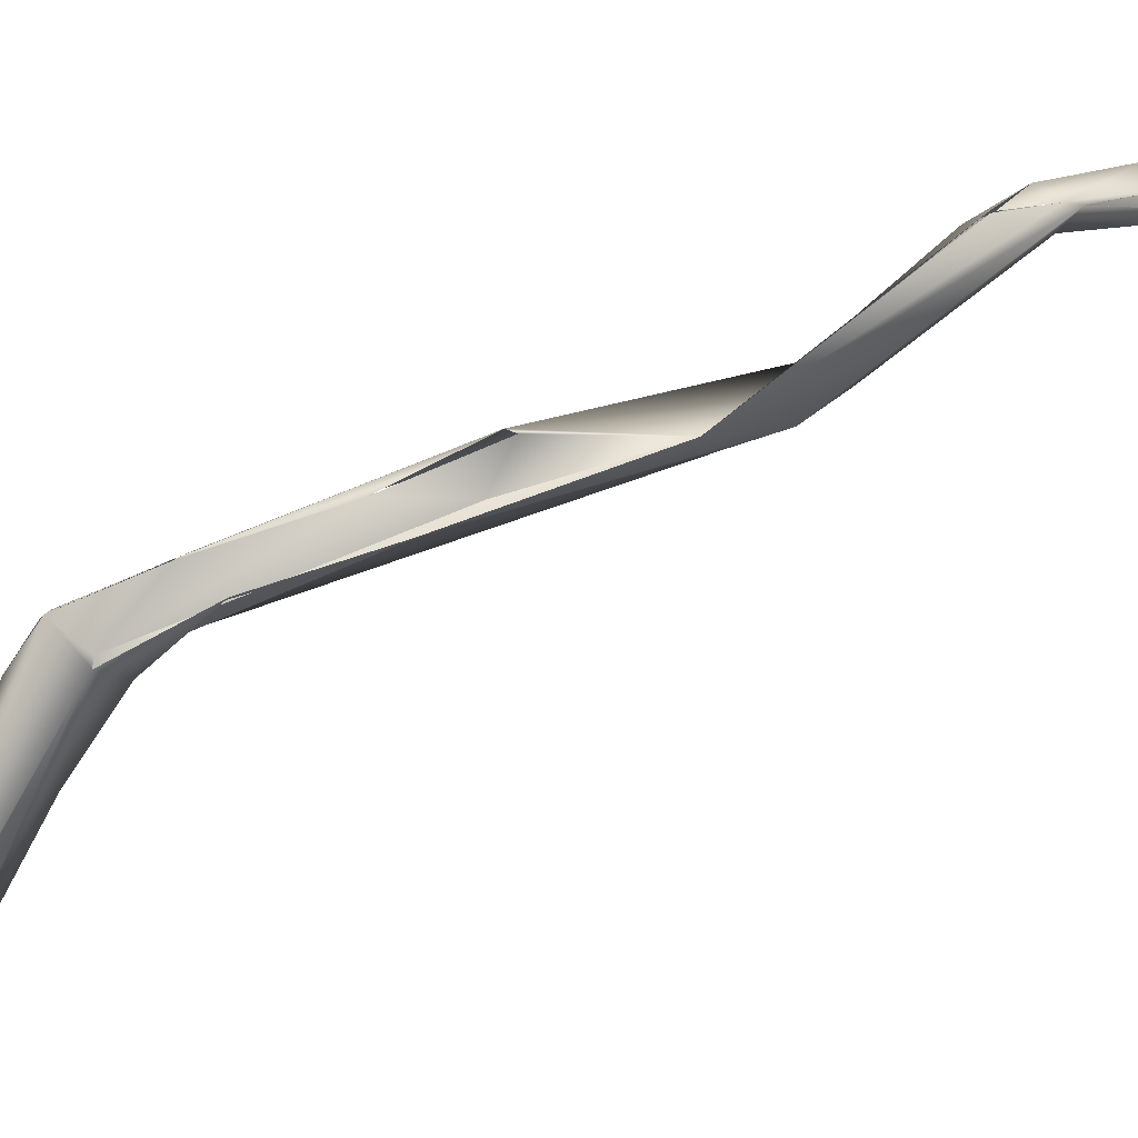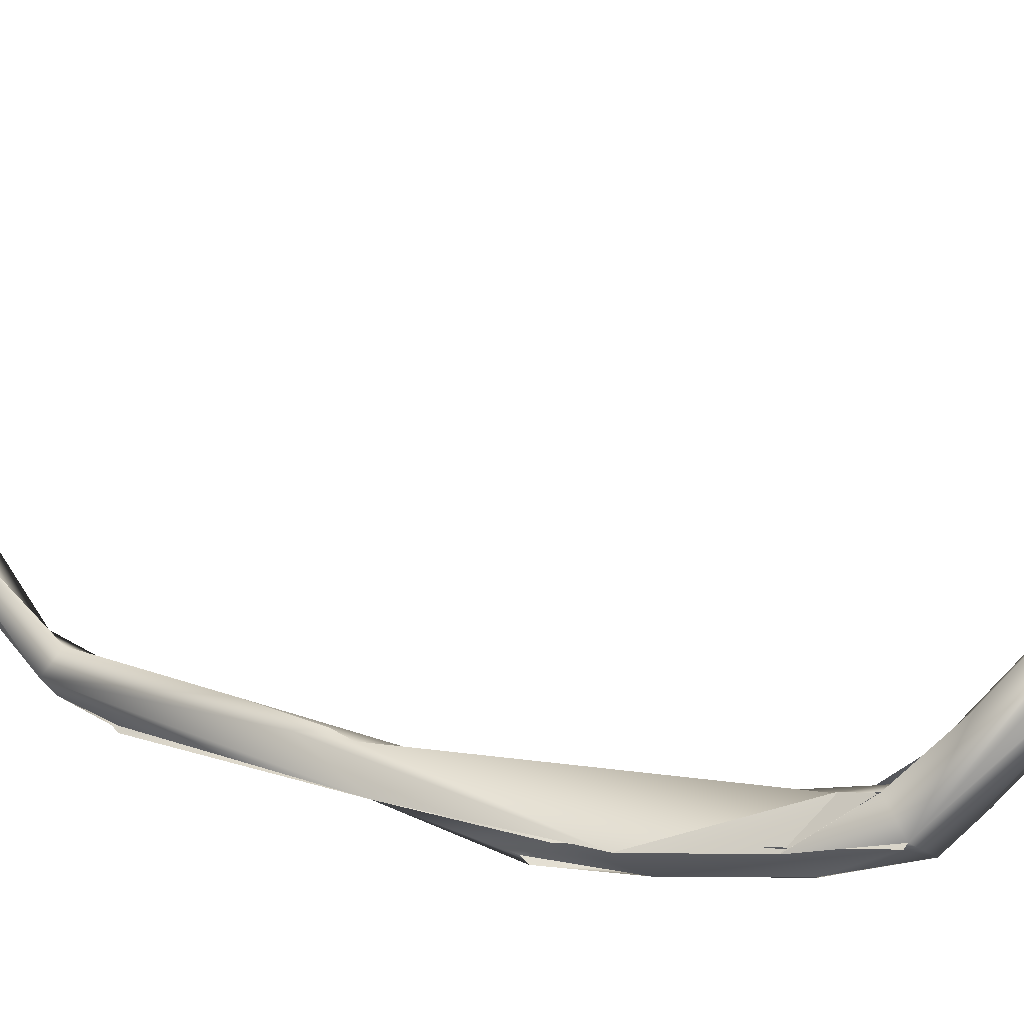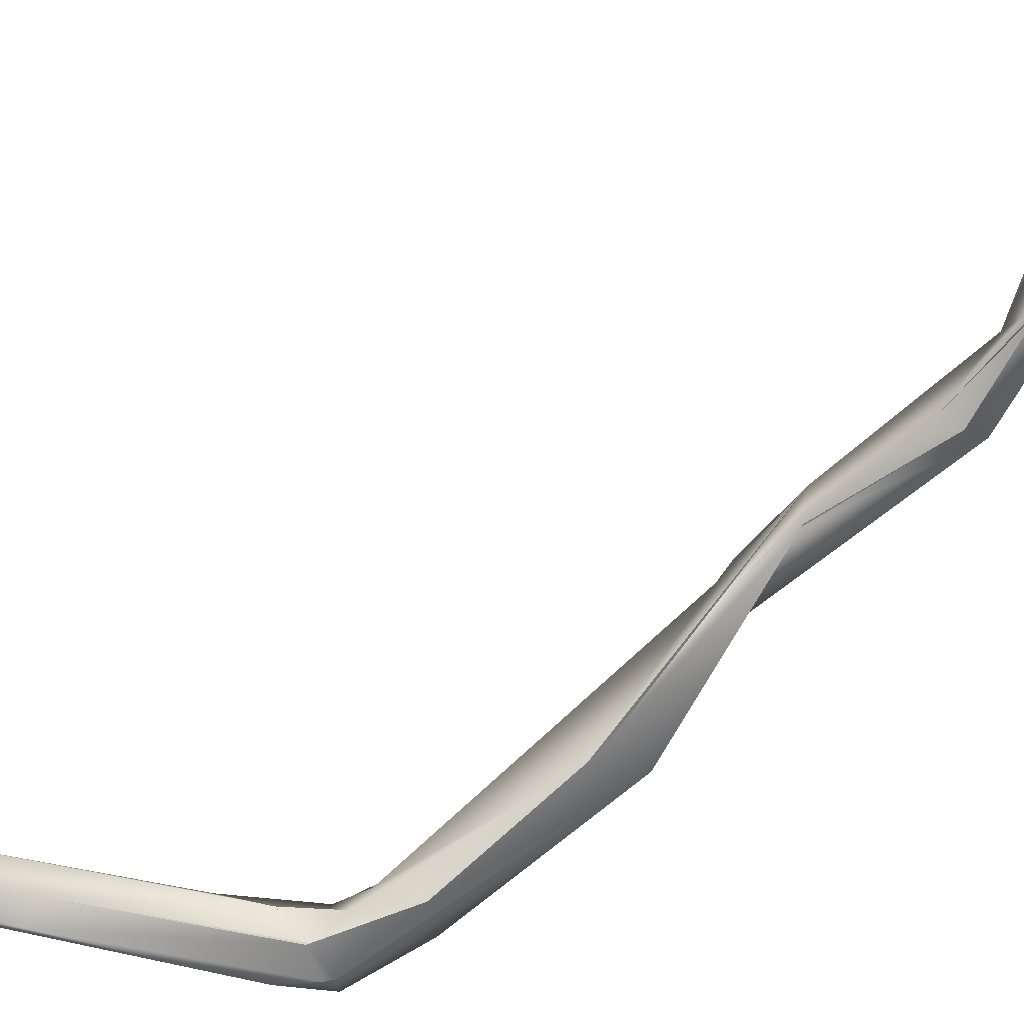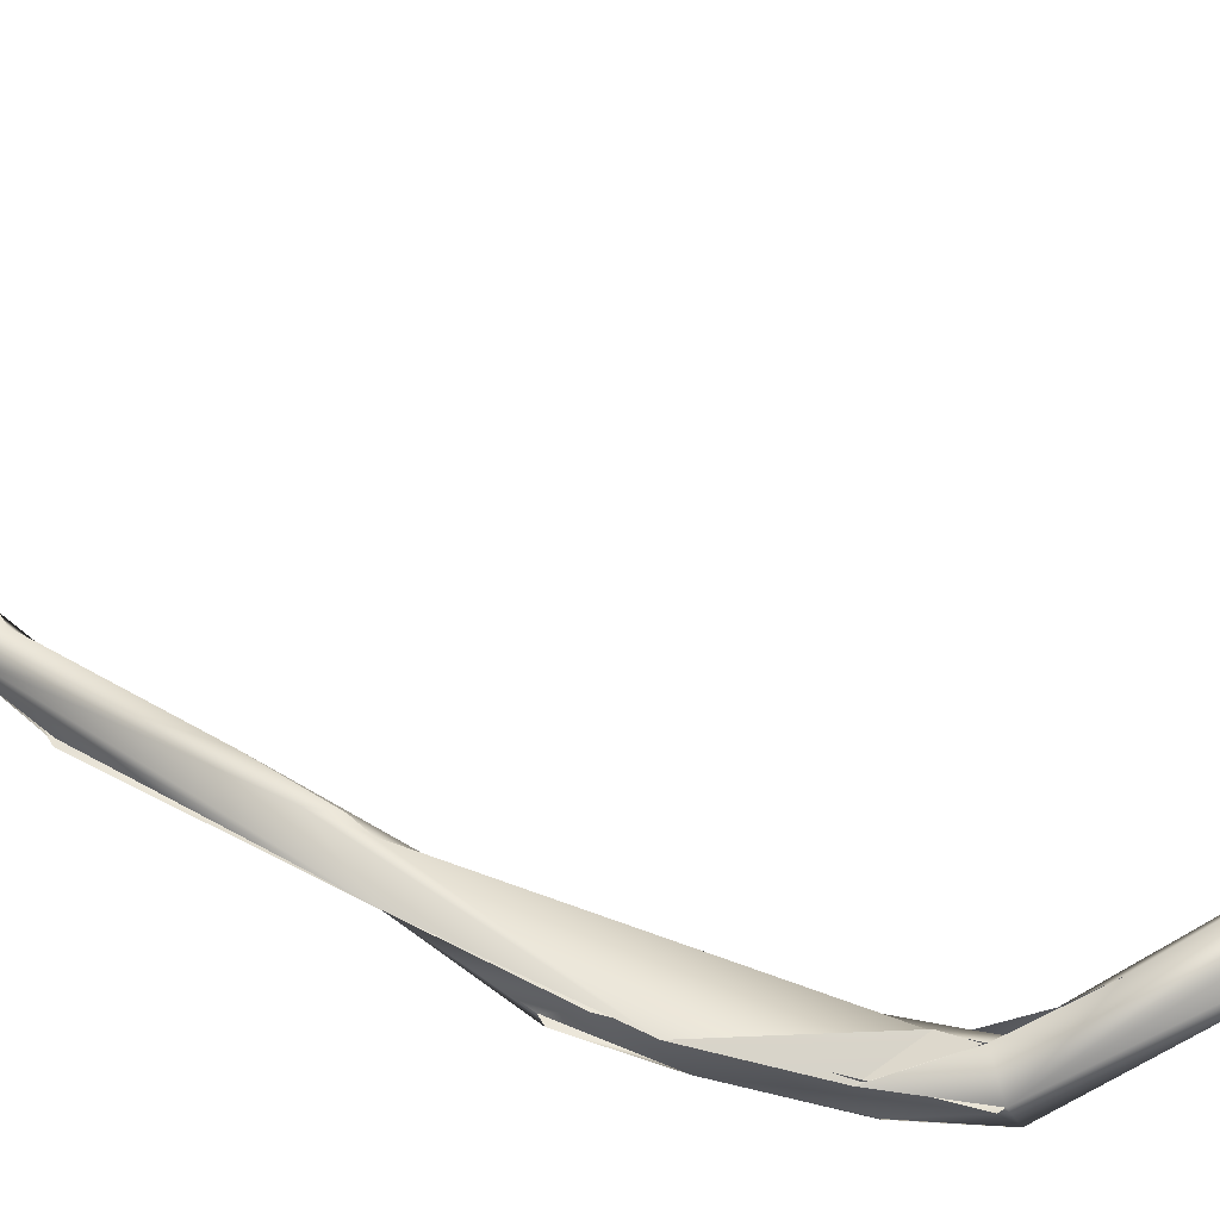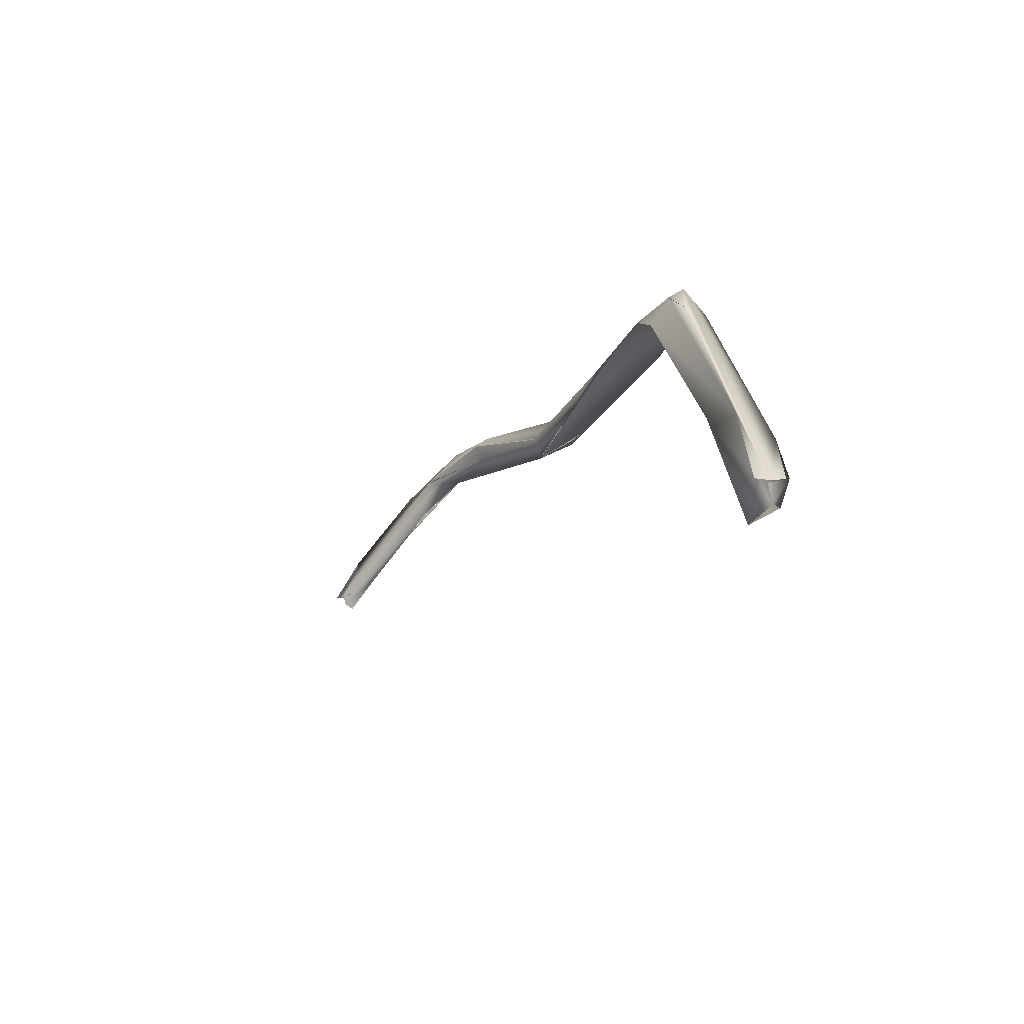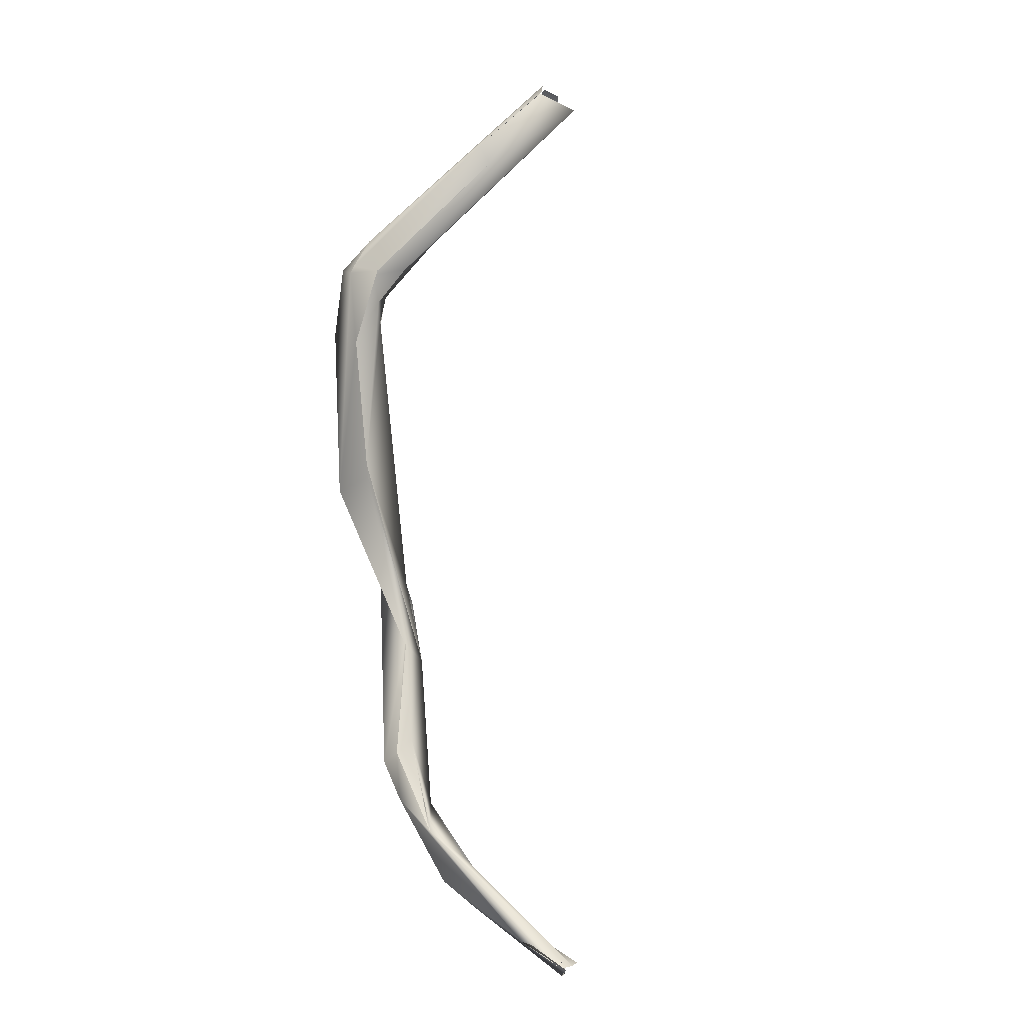
<metadata>
{"format":"obj","ext":"obj","renderer":"f3d","projection":"perspective","resolution":1024,"background":"white","views":[{"elev":-70.1,"azim":104.6,"up":"+Y"},{"elev":-52.3,"azim":-84.6,"up":"+Y"},{"elev":63.9,"azim":50.6,"up":"+Y"},{"elev":-50.0,"azim":-102.5,"up":"+Y"},{"elev":79.3,"azim":-107.5,"up":"+Z"},{"elev":15.1,"azim":157.0,"up":"+Z"}]}
</metadata>
<code>
o FJ2657.obj_grp1.1358
v 0.2562 -0.7818 5.657
v 0.2569 -0.7858 5.657
v 0.2858 -0.7897 5.633
v 0.2595 -0.7876 5.658
v 0.2768 -0.7855 5.638
v 0.2575 -0.7852 5.657
v 0.2574 -0.7847 5.659
v 0.2604 -0.7842 5.659
v 0.2595 -0.7848 5.66
v 0.2596 -0.7872 5.658
v 0.2596 -0.7851 5.66
v 0.2688 -0.7829 5.65
v 0.265 -0.7887 5.653
v 0.2605 -0.7837 5.659
v 0.2692 -0.7856 5.652
v 0.2861 -0.7823 5.635
v 0.2894 -0.7877 5.635
v 0.2834 -0.7867 5.631
v 0.286 -0.7838 5.635
v 0.2866 -0.7896 5.632
v 0.2811 -0.7849 5.635
v 0.2885 -0.7855 5.636
v 0.2782 -0.7339 5.551
v 0.2789 -0.7343 5.549
v 0.2792 -0.7326 5.55
v 0.2791 -0.7345 5.551
v 0.2768 -0.7341 5.55
v 0.2779 -0.7332 5.55
v 0.2904 -0.7521 5.564
v 0.2794 -0.7333 5.55
v 0.2848 -0.7848 5.628
v 0.2877 -0.788 5.623
v 0.2835 -0.7867 5.631
v 0.285 -0.7841 5.633
v 0.285 -0.7848 5.628
v 0.2856 -0.7835 5.631
v 0.2857 -0.7867 5.639
v 0.2876 -0.779 5.592
v 0.288 -0.7863 5.611
v 0.2849 -0.7735 5.586
v 0.2851 -0.775 5.591
v 0.2849 -0.7734 5.589
v 0.2852 -0.7687 5.582
v 0.2905 -0.7581 5.563
v 0.2857 -0.748 5.556
v 0.2844 -0.7463 5.557
v 0.2802 -0.7391 5.552
v 0.2844 -0.7463 5.557
v 0.2864 -0.7498 5.56
v 0.2867 -0.7465 5.555
v 0.2858 -0.7481 5.556
v 0.2886 -0.7565 5.566
v 0.2793 -0.7323 5.551
v 0.2899 -0.7484 5.558
v 0.2833 -0.7373 5.553
v 0.2886 -0.7842 5.606
v 0.2912 -0.7858 5.613
v 0.2917 -0.782 5.603
v 0.2924 -0.7824 5.604
v 0.2877 -0.788 5.623
v 0.2908 -0.7875 5.626
v 0.2848 -0.7848 5.628
v 0.2908 -0.7875 5.626
v 0.2889 -0.7856 5.635
v 0.2877 -0.788 5.623
v 0.2894 -0.7824 5.625
v 0.2894 -0.7824 5.625
v 0.2895 -0.7788 5.609
v 0.2896 -0.778 5.607
v 0.2878 -0.7687 5.585
v 0.2914 -0.7594 5.565
v 0.2928 -0.7623 5.57
v 0.2877 -0.7684 5.585
v 0.292 -0.7606 5.572
v 0.2896 -0.7614 5.573
v 0.2931 -0.7628 5.57
v 0.2928 -0.7574 5.567
v 0.2928 -0.7623 5.57
v 0.292 -0.7606 5.572
v 0.2905 -0.7525 5.564
v 0.2868 -0.7465 5.555
f 2 3 4
f 3 2 1
f 3 1 5
f 5 1 21
f 2 4 7
f 6 8 1
f 7 4 9
f 11 10 13
f 8 15 12
f 15 14 11
f 12 15 16
f 1 8 12
f 3 17 13
f 3 5 18
f 3 13 4
f 1 12 21
f 12 19 21
f 3 20 17
f 15 22 16
f 13 17 11
f 25 24 26
f 31 32 33
f 18 34 35
f 36 35 34
f 18 5 34
f 36 21 19
f 15 37 22
f 37 11 17
f 11 37 15
f 38 39 40
f 39 41 40
f 41 42 40
f 43 40 42
f 44 38 40
f 45 46 47
f 48 49 47
f 45 52 46
f 47 23 24
f 27 47 28
f 45 47 24
f 51 45 50
f 49 29 28
f 47 49 28
f 50 45 24
f 24 53 54
f 53 55 54
f 25 53 24
f 29 30 28
f 55 30 29
f 20 56 57
f 57 56 58
f 61 57 59
f 39 60 62
f 57 63 20
f 63 57 61
f 59 64 61
f 65 3 18
f 66 16 64
f 19 67 36
f 20 63 17
f 61 64 17
f 22 64 16
f 17 64 37
f 58 38 59
f 38 70 59
f 41 68 43
f 58 56 38
f 39 35 41
f 68 41 35
f 70 69 59
f 68 36 67
f 35 36 68
f 69 66 59
f 66 64 59
f 43 44 40
f 71 38 44
f 71 72 38
f 74 73 70
f 70 43 69
f 52 75 29
f 76 77 74
f 71 77 78
f 43 52 44
f 52 43 75
f 79 75 70
f 79 80 75
f 38 76 70
f 70 76 74
f 70 75 43
f 44 52 45
f 44 81 71
f 54 71 81
f 54 77 71
f 55 29 77
f 74 77 29
f 24 81 50
f 51 50 44
f 81 24 54
f 52 29 49
f 54 55 77

</code>
